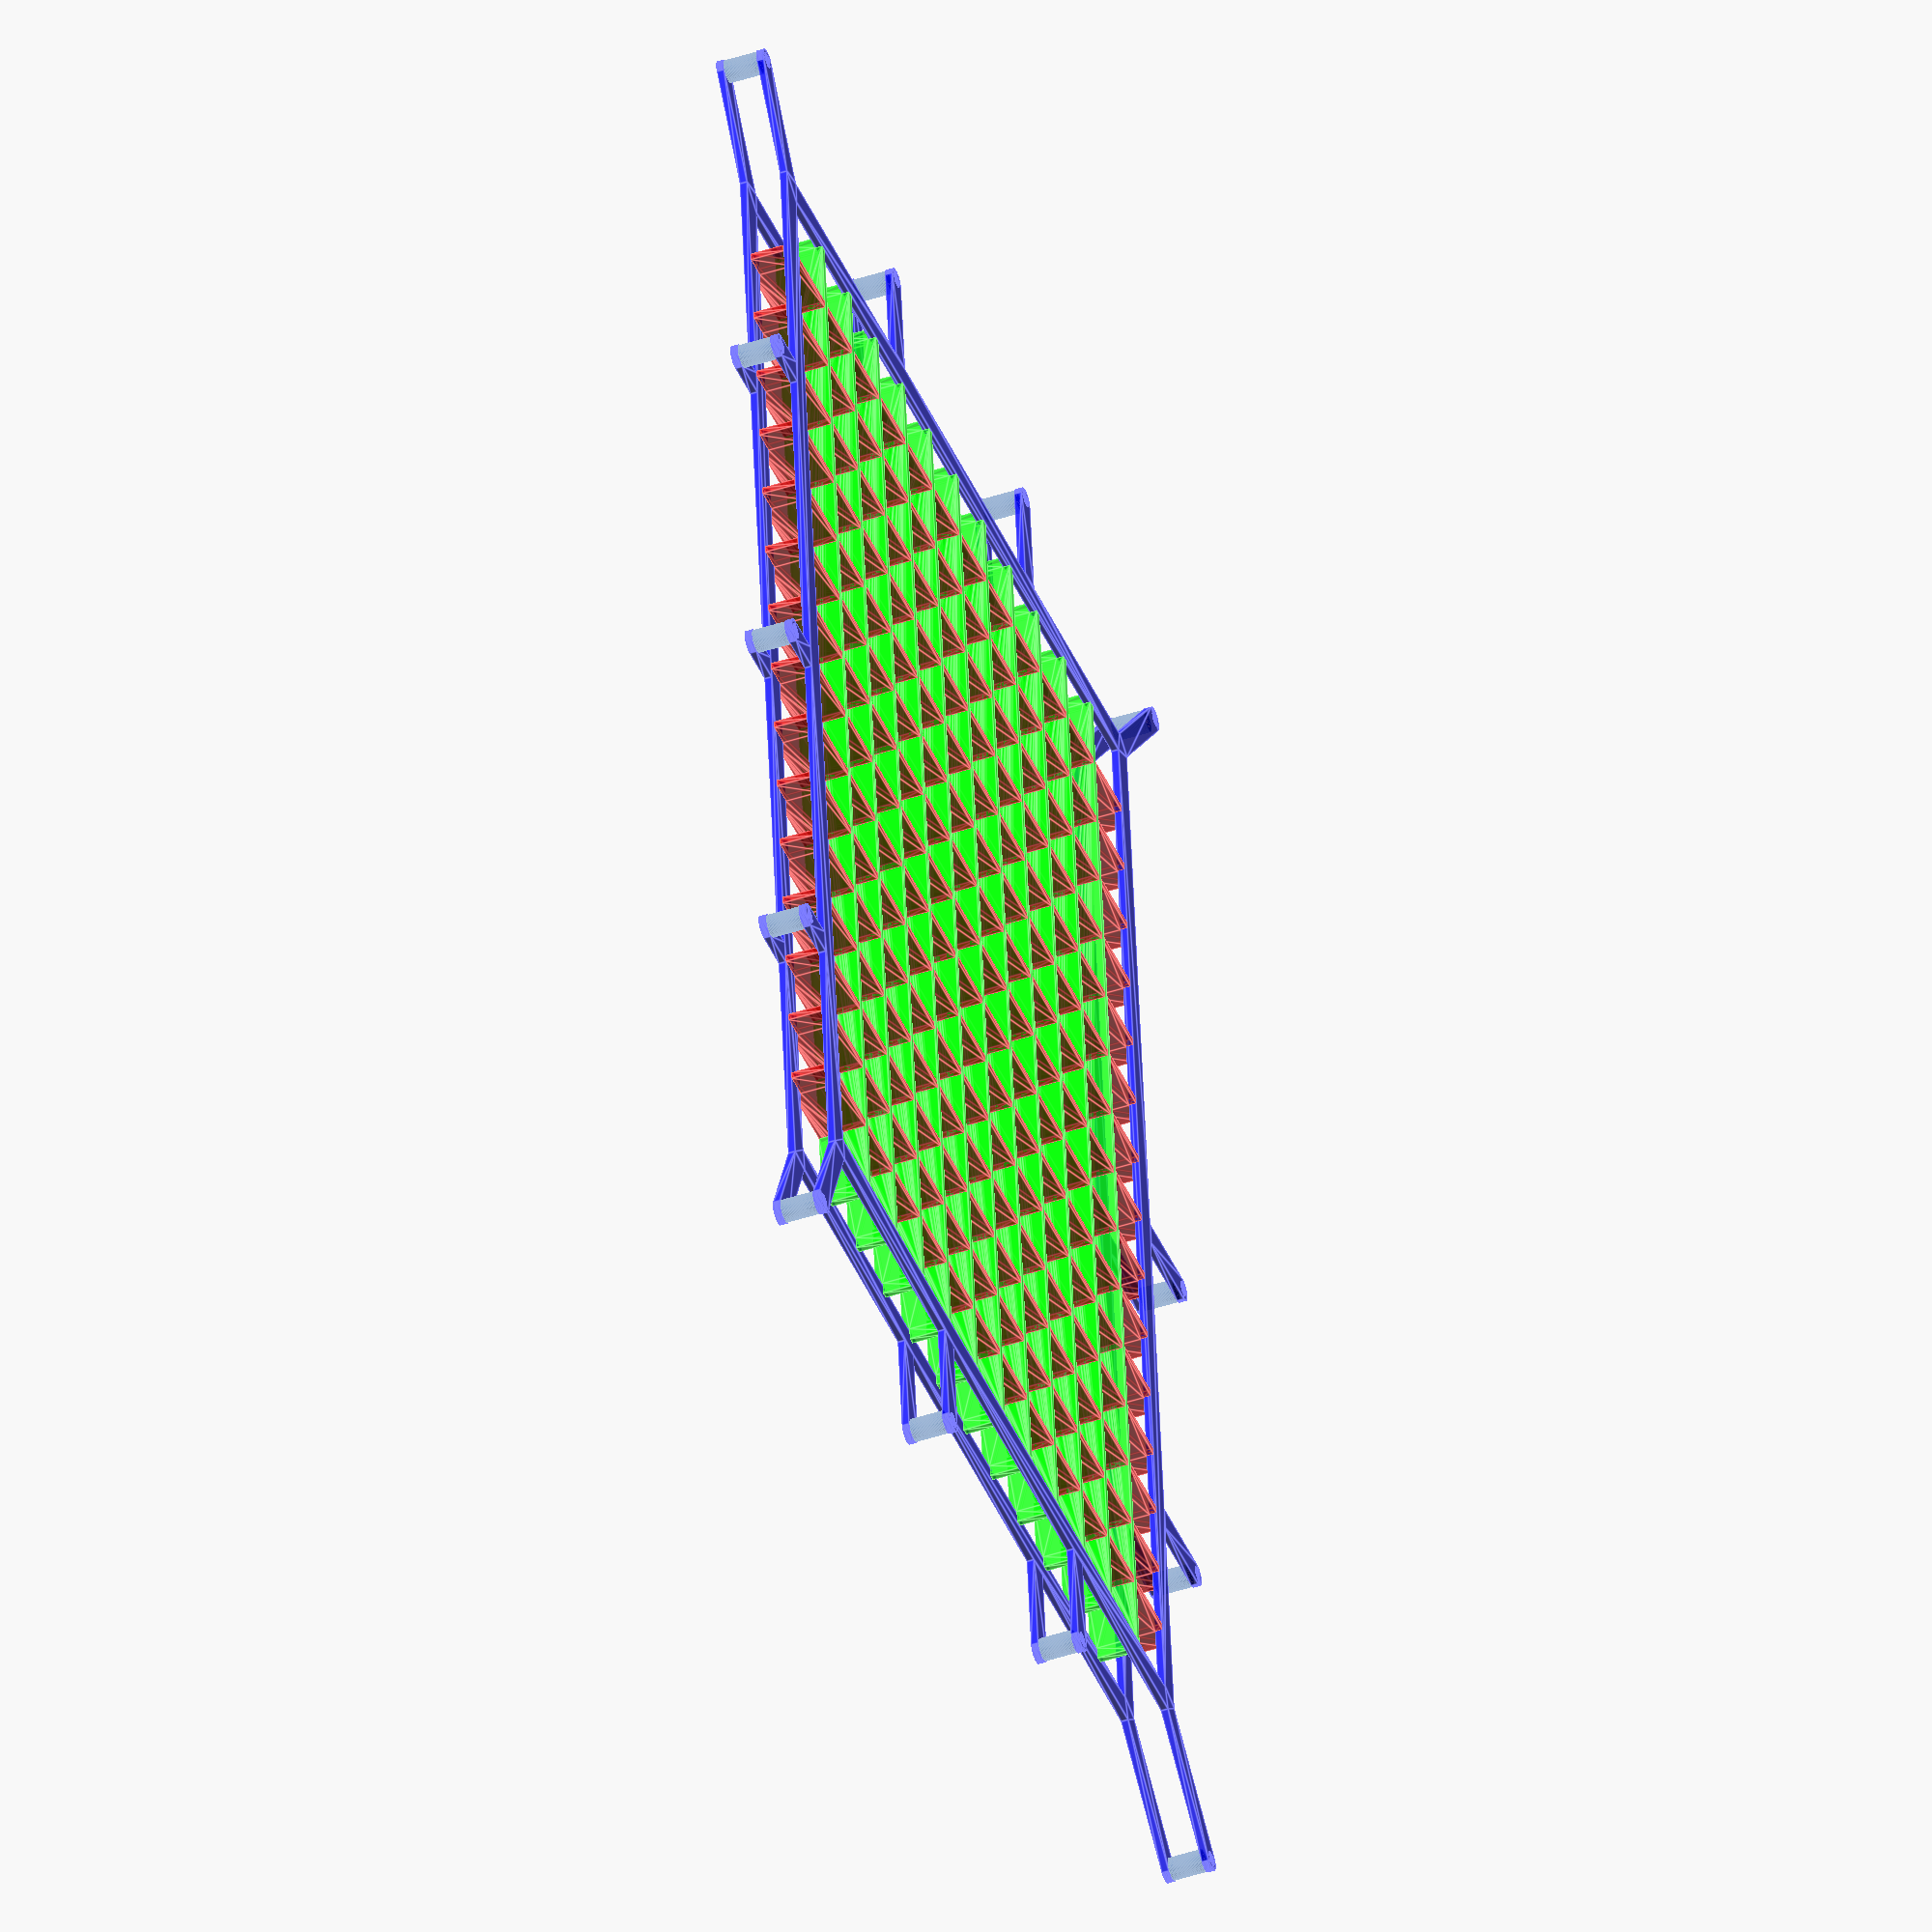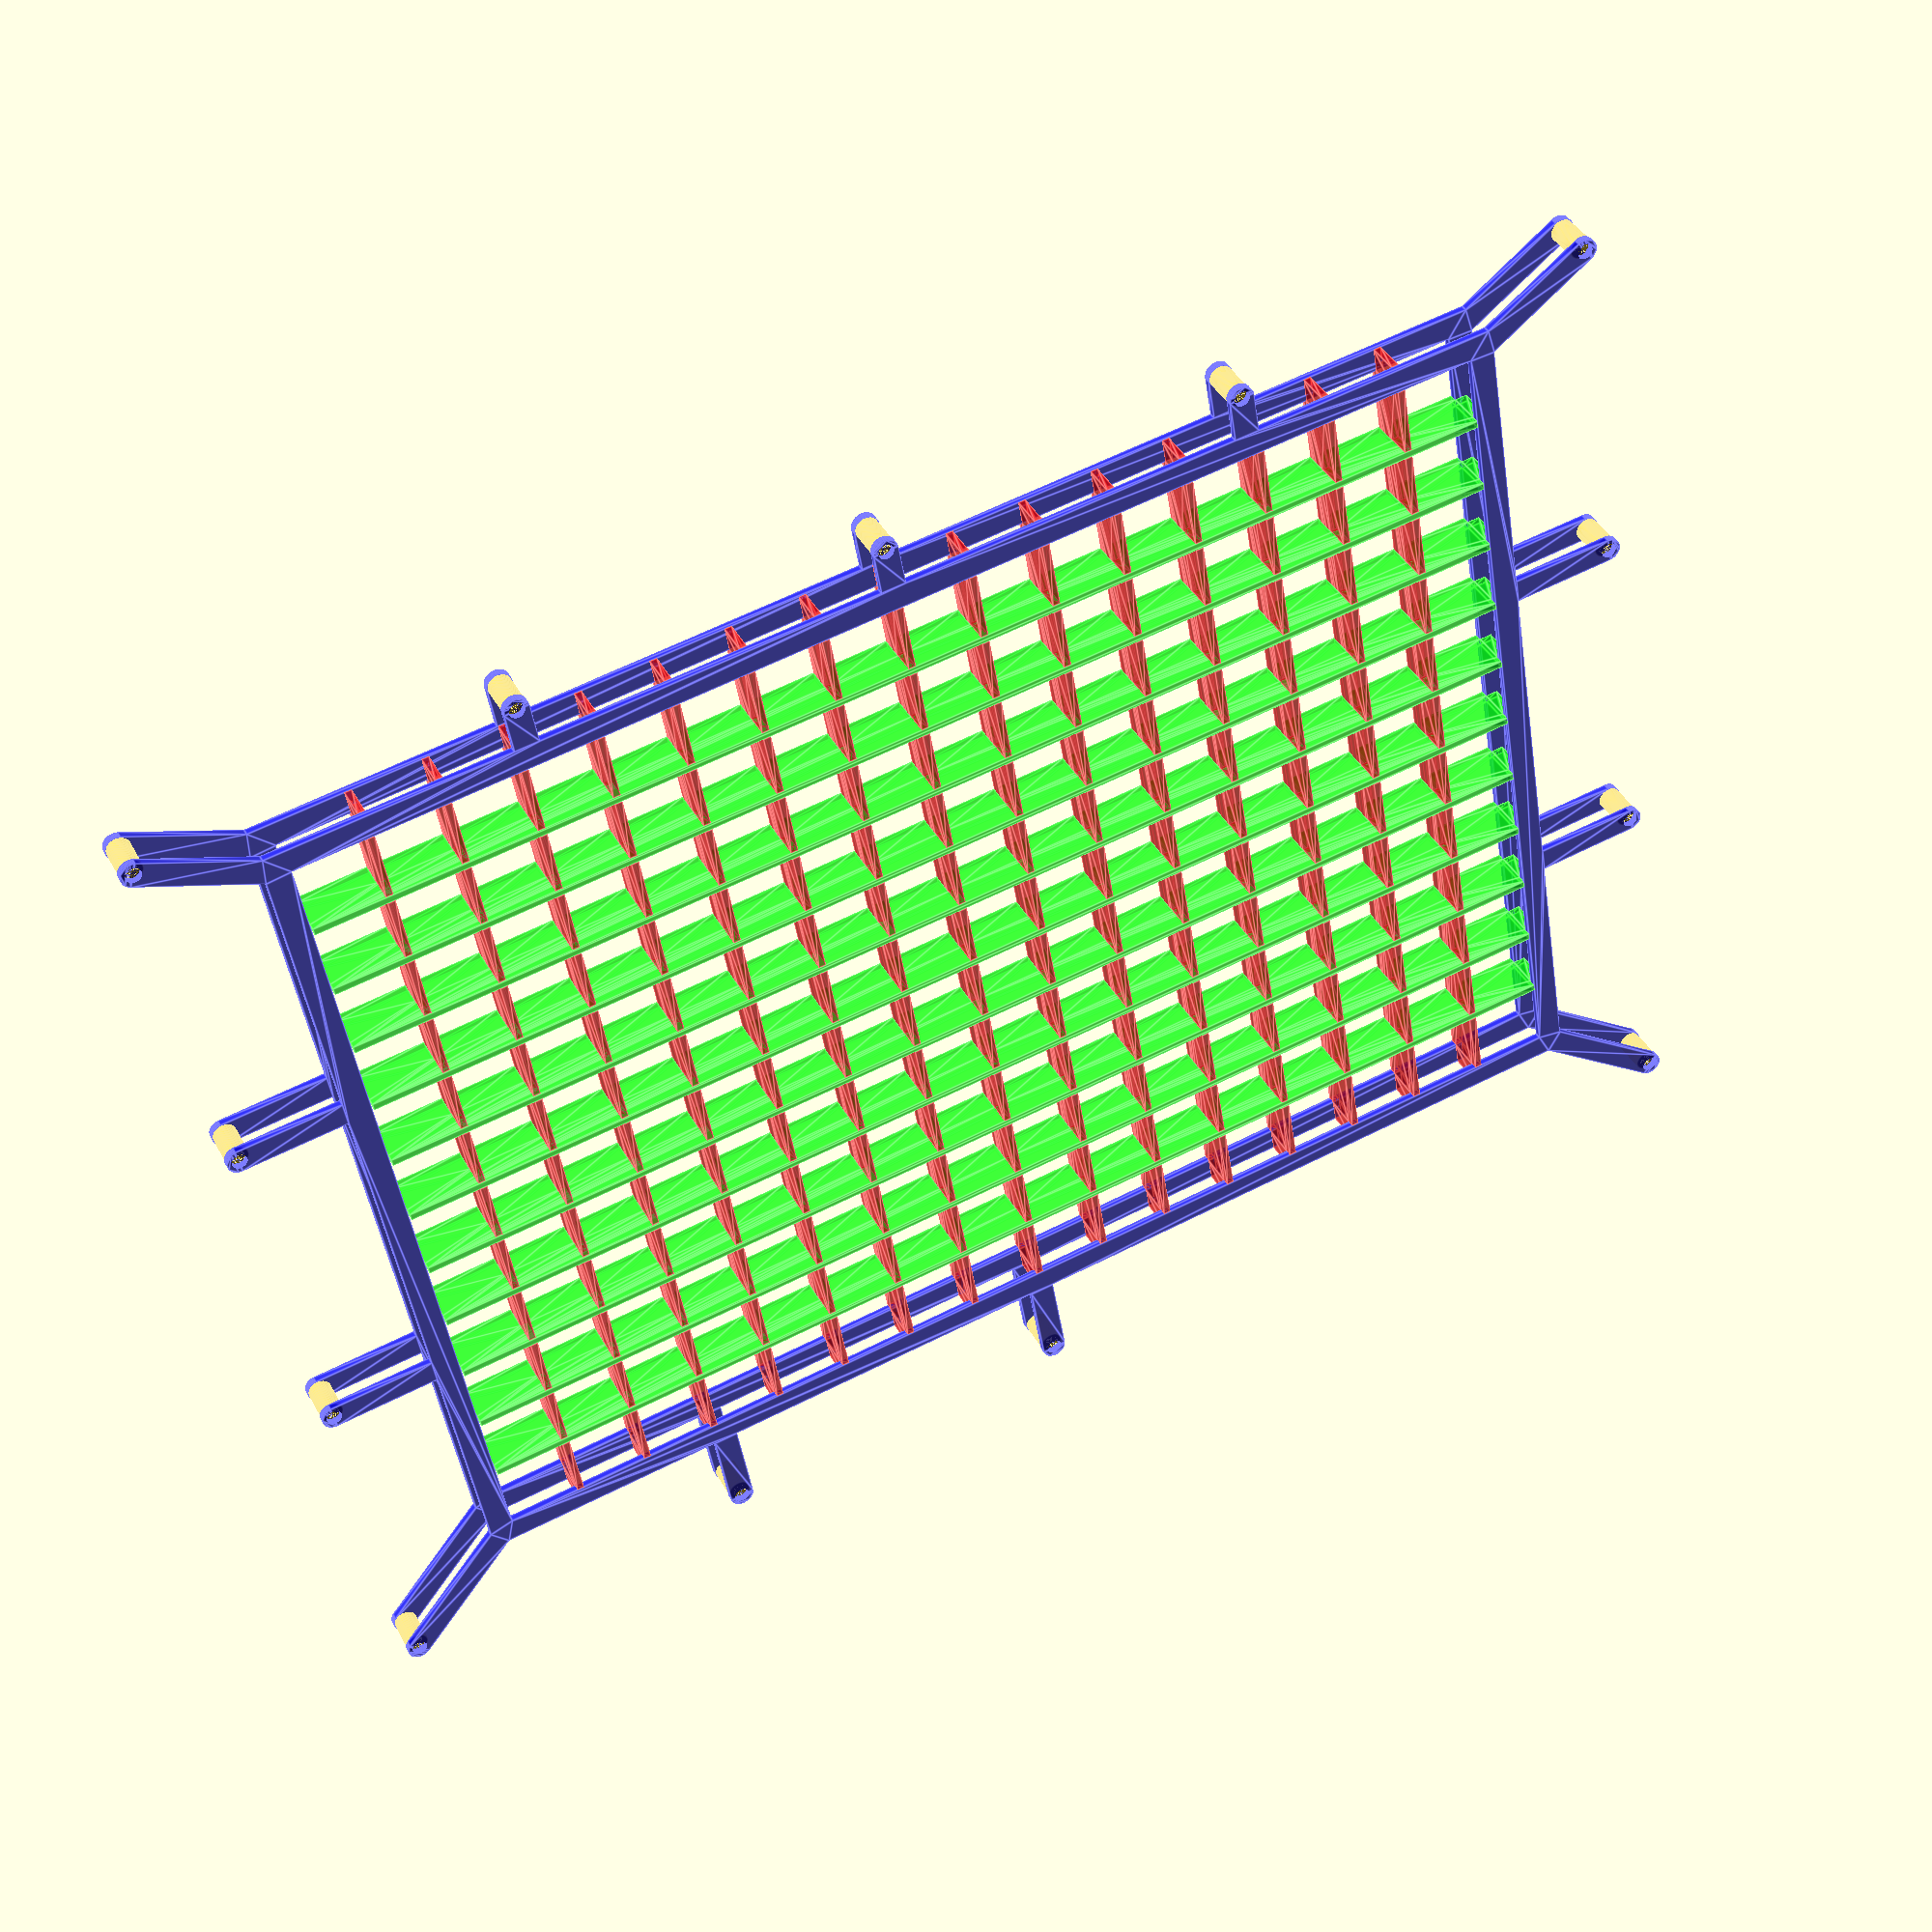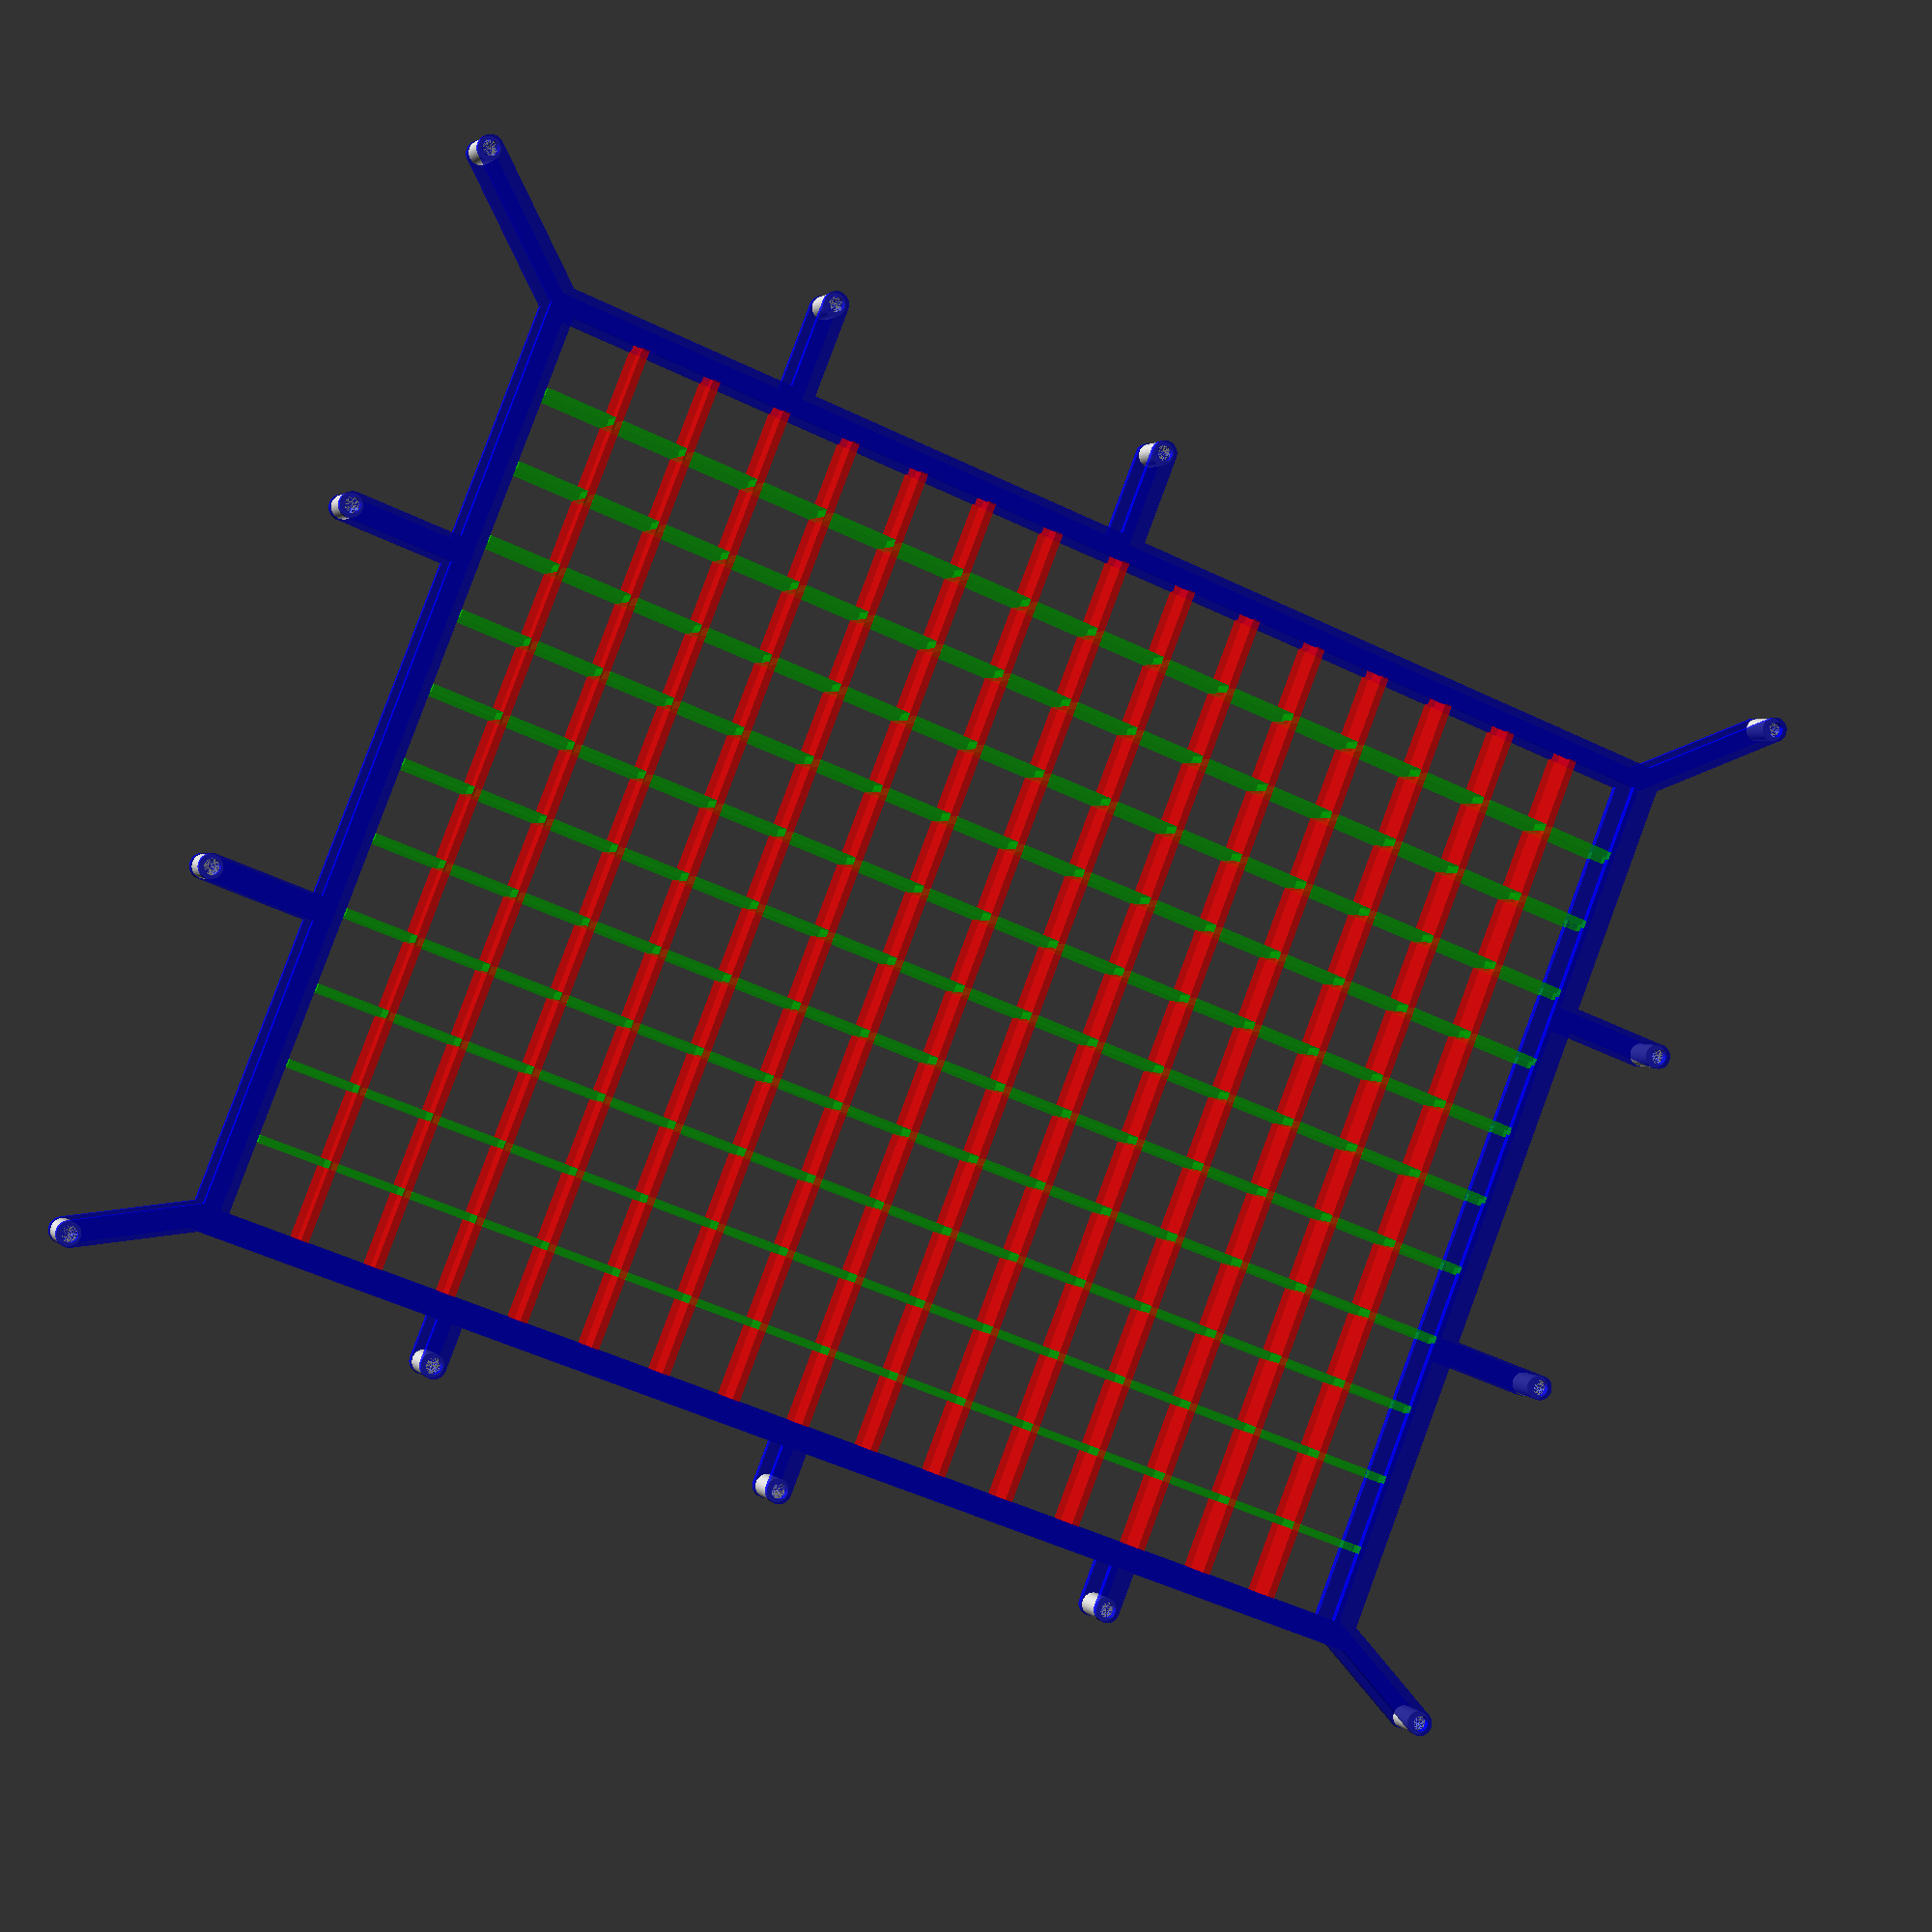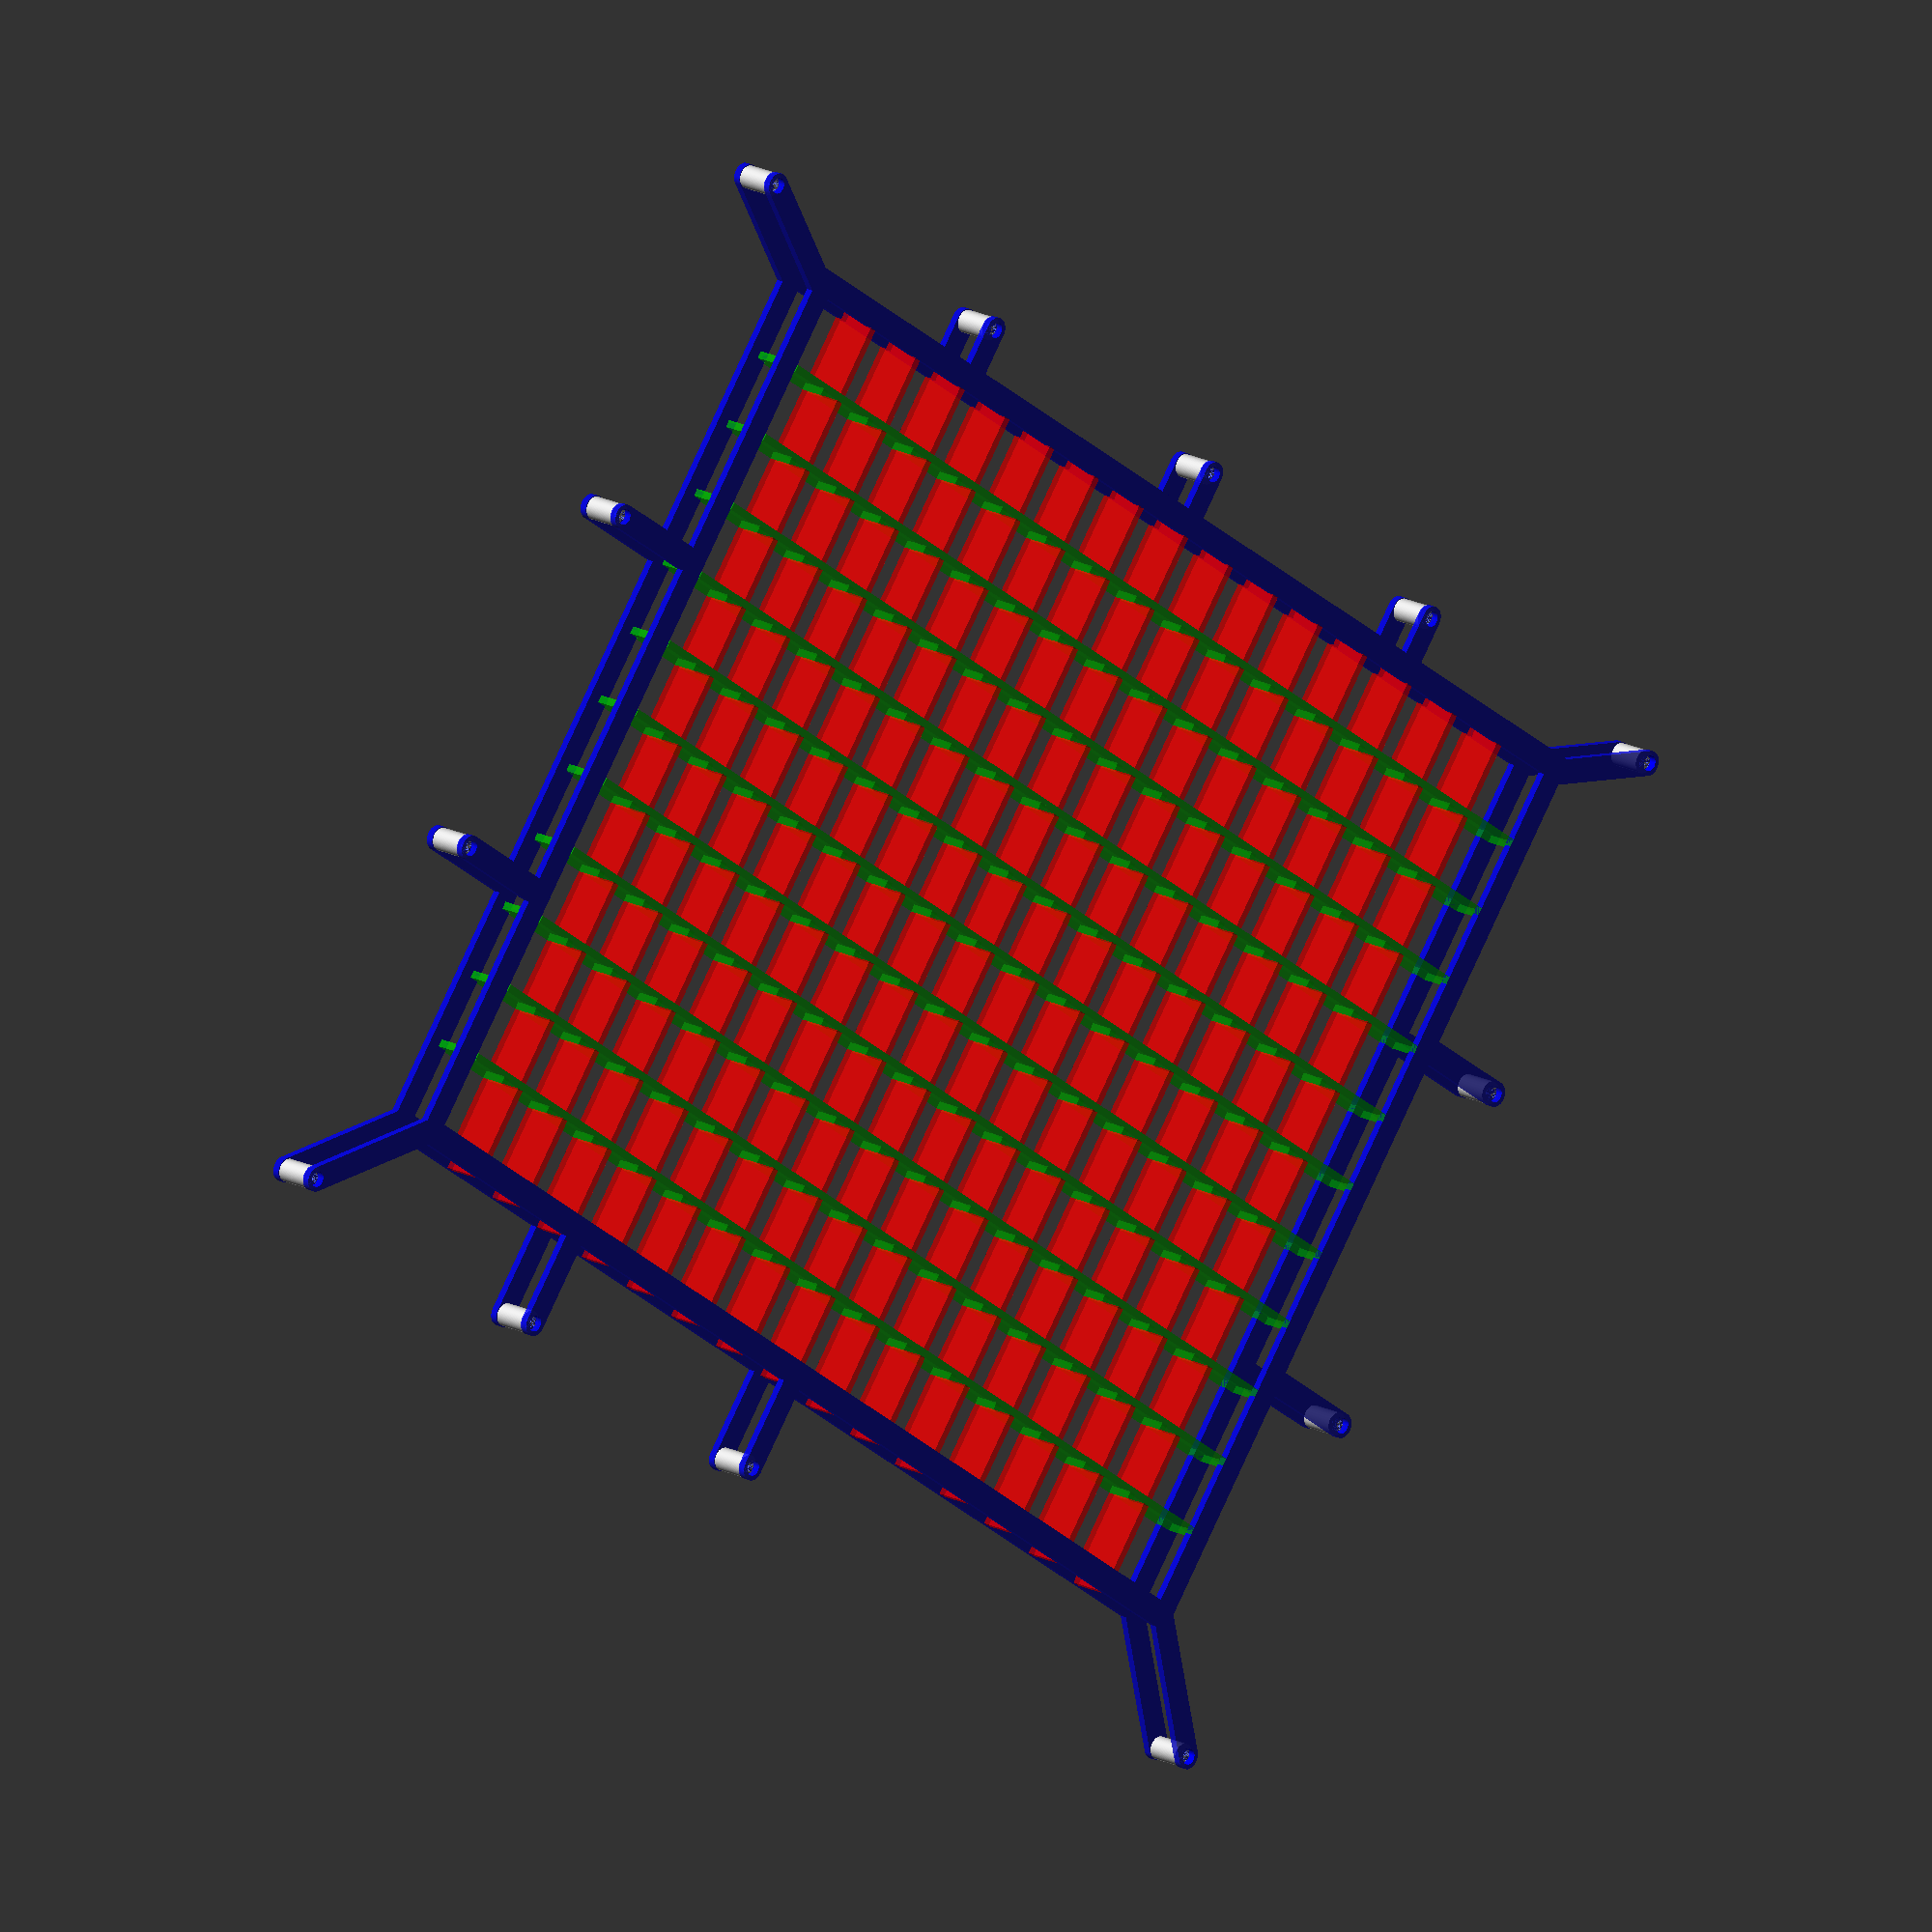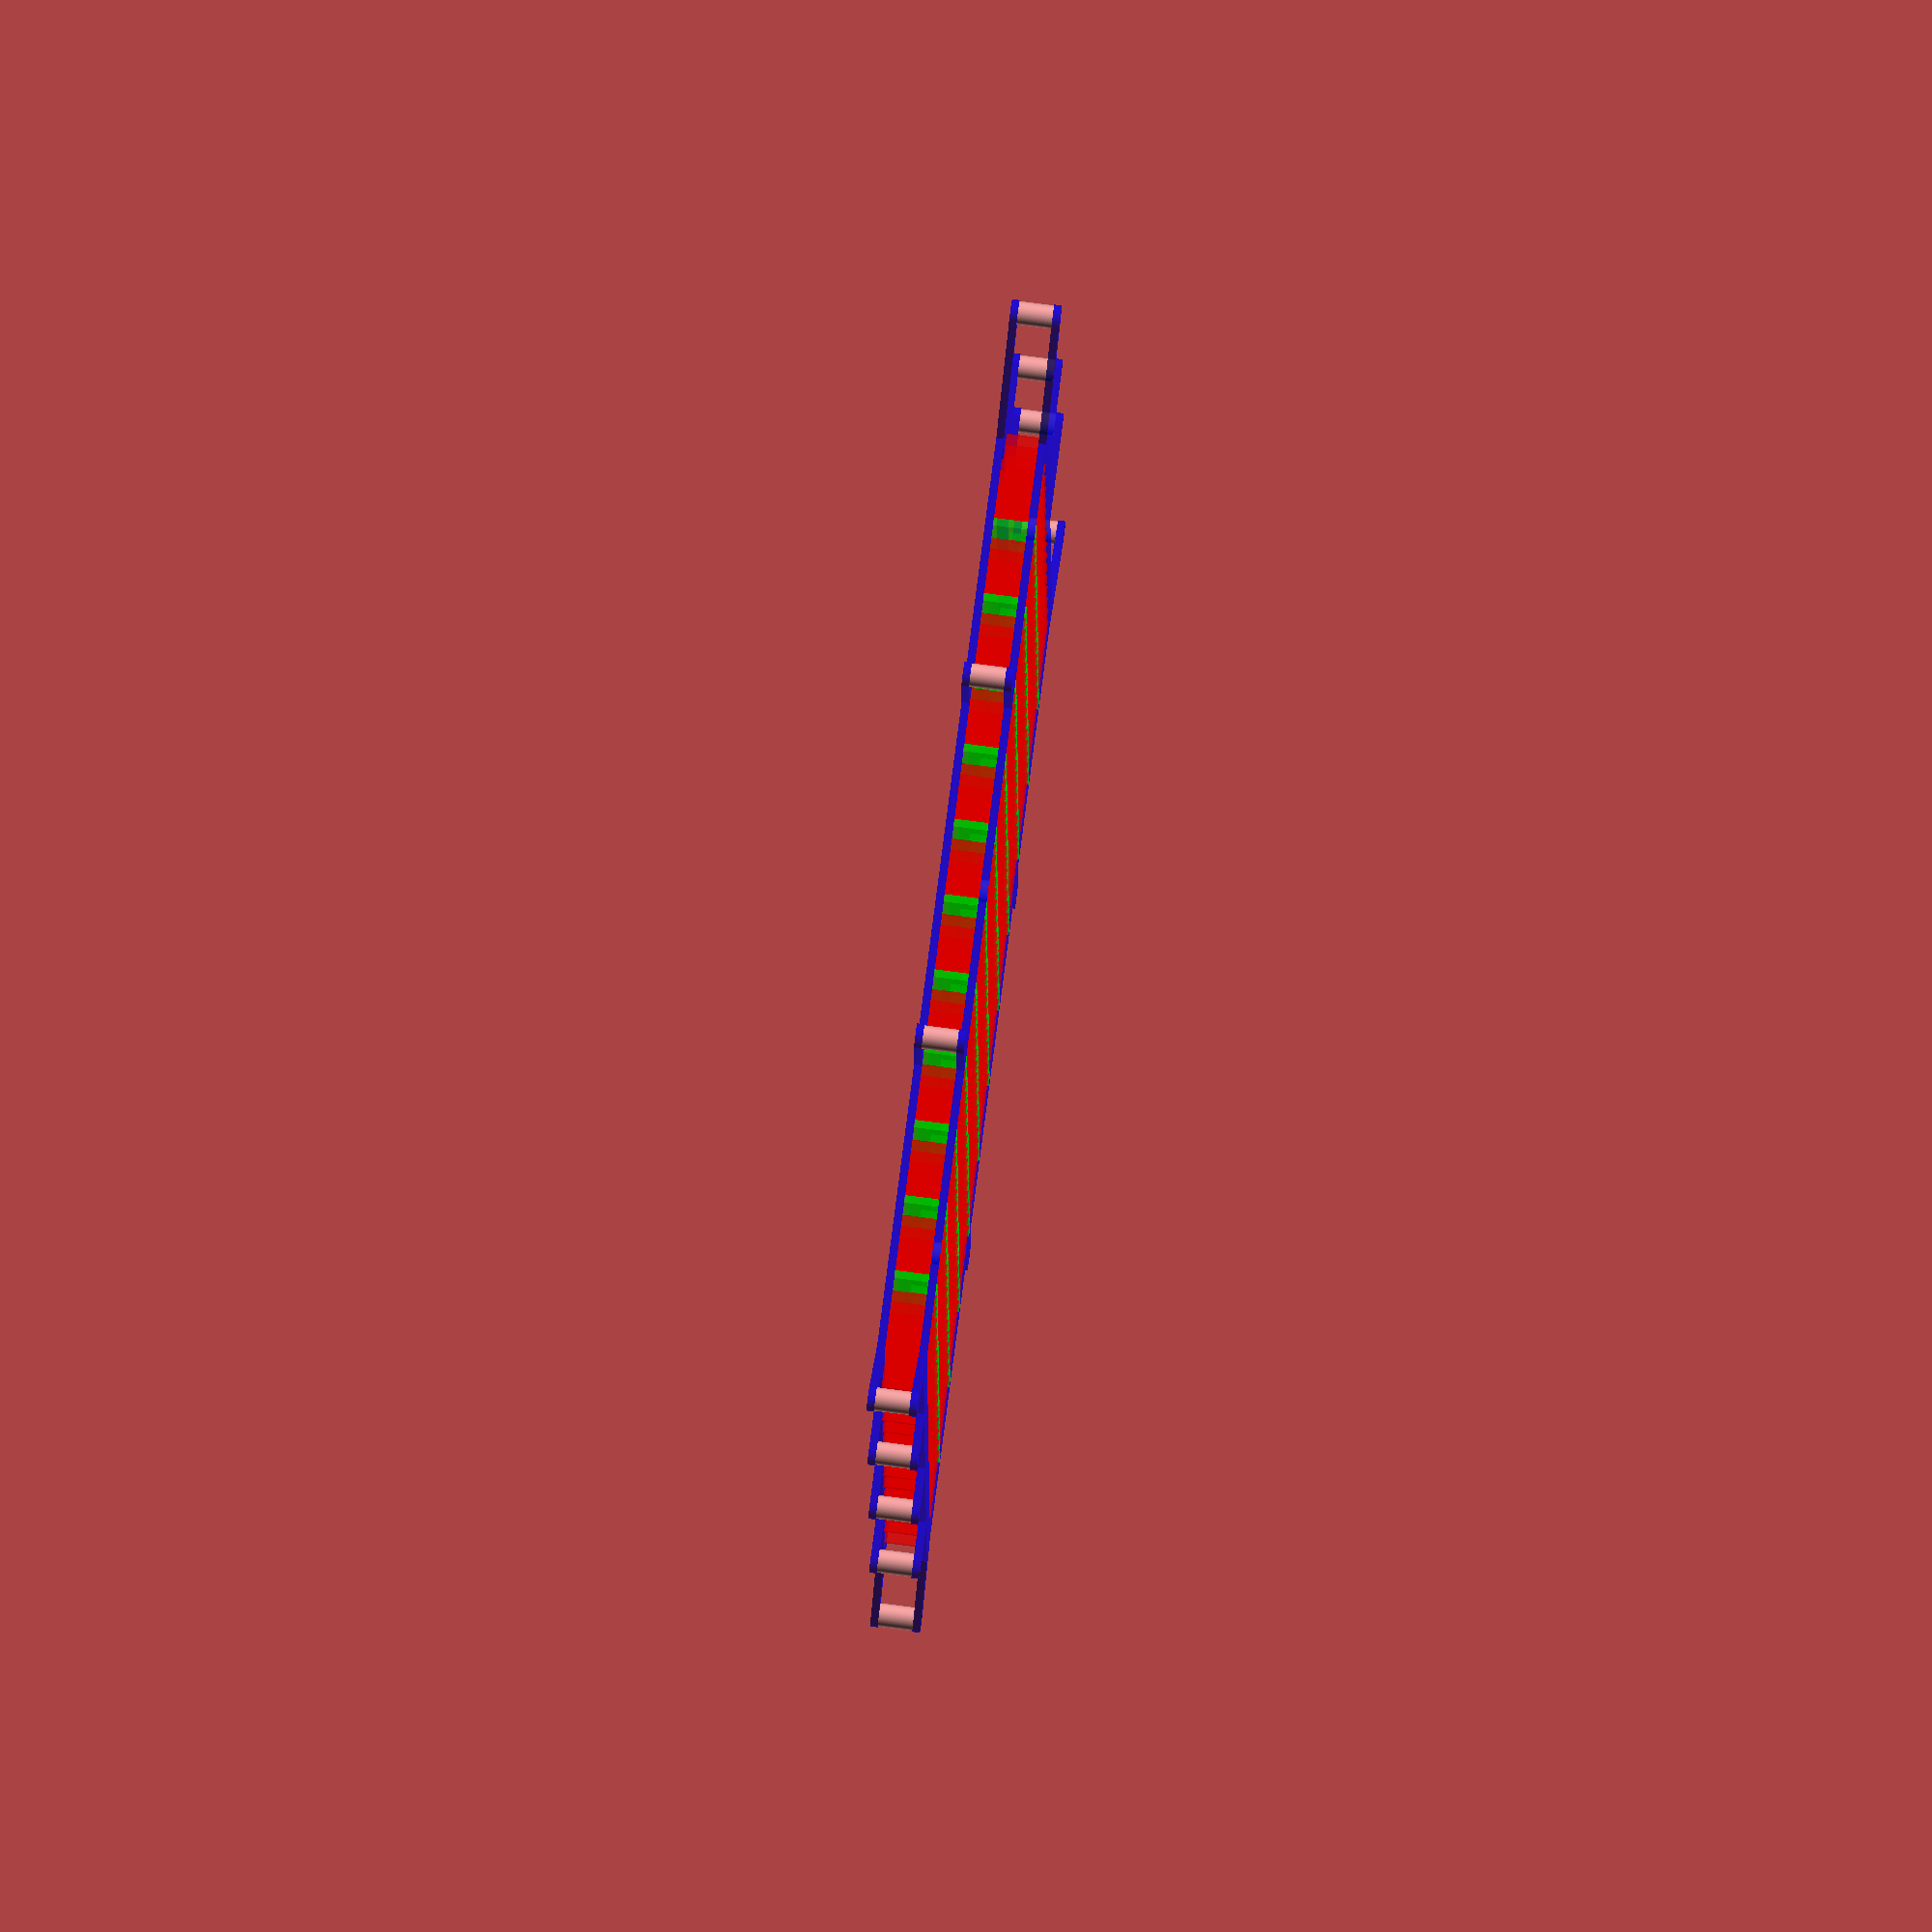
<openscad>
inch = 2.54;
module frame(){
  color([ 0, 0, 1, 0.8 ])
  difference(){
linear_extrude(height=0.1524, center=true, convexity=10, twist=0)
polygon(points=[
[15.84198, 2.5915],
[22.75078, 2.5915],
[22.75078, 2.5915],
[22.75078, 0.75438],
[22.7517465467, 0.732242441342],
[22.7546388307, 0.710273362873],
[22.7594348401, 0.688639962544],
[22.7660980743, 0.667506883595],
[22.7745778221, 0.647034961518],
[22.7848095474, 0.62738],
[22.7967153808, 0.608691585167],
[22.8102047114, 0.59111194714],
[22.8251748776, 0.574774877579],
[22.8415119471, 0.559804711448],
[22.8590915852, 0.546315380751],
[22.87778, 0.534409547439],
[22.8974349615, 0.524177822093],
[22.9179068836, 0.51569807432],
[22.9390399625, 0.509034840123],
[22.9606733629, 0.504238830735],
[22.9826424413, 0.501346546685],
[23.00478, 0.50038],
[23.0269175587, 0.501346546685],
[23.0488866371, 0.504238830735],
[23.0705200375, 0.509034840123],
[23.0916531164, 0.51569807432],
[23.1121250385, 0.524177822093],
[23.13178, 0.534409547439],
[23.1504684148, 0.546315380751],
[23.1680480529, 0.559804711448],
[23.1843851224, 0.574774877579],
[23.1993552886, 0.59111194714],
[23.2128446192, 0.608691585167],
[23.2247504526, 0.62738],
[23.2349821779, 0.647034961518],
[23.2434619257, 0.667506883595],
[23.2501251599, 0.688639962544],
[23.2549211693, 0.710273362873],
[23.2578134533, 0.732242441342],
[23.2578134533, 2.5915],
[27.9536364414, 2.5915],
[30.2536090425, 0.563849799147],
[30.2708540239, 0.549935190523],
[30.2892461209, 0.537576530347],
[30.3086453587, 0.526867875484],
[30.3289040973, 0.517890725264],
[30.3498681555, 0.510713401221],
[30.3713779841, 0.505390527124],
[30.3932698804, 0.50196261326],
[30.4153772338, 0.500455748123],
[30.437531794, 0.500881399866],
[30.4595649513, 0.503236329024],
[30.4813090203, 0.507502613161],
[30.5025985154, 0.513647783282],
[30.5232714106, 0.521625070929],
[30.5431703728, 0.531373764129],
[30.5621439589, 0.542819669438],
[30.5800477683, 0.555875676606],
[30.5967455424, 0.570442421535],
[30.6121102009, 0.586409042501],
[30.6260248095, 0.603654023877],
[30.6383834697, 0.622046120943],
[30.6490921245, 0.641445358733],
[30.6580692747, 0.661704097335],
[30.6652465988, 0.682668155516],
[30.6705694729, 0.704177984134],
[30.6739973867, 0.726069880406],
[30.6755042519, 0.748177233782],
[30.6750786001, 0.770331793954],
[30.672723671, 0.792364951342],
[30.6684573868, 0.814109020315],
[30.6623122167, 0.835398515377],
[30.6543349291, 0.856071410617],
[30.6445862359, 0.87597037282],
[30.6331403306, 0.894943958867],
[30.6200843234, 0.912847768312],
[30.6055175785, 0.929545542355],
[28.2695, 2.99026143144],
[28.2695, 7.83336],
[30.42158, 7.83336],
[30.4437175587, 7.83432654668],
[30.4656866371, 7.83721883073],
[30.4873200375, 7.84201484012],
[30.5084531164, 7.84867807432],
[30.5289250385, 7.85715782209],
[30.54858, 7.86738954744],
[30.5672684148, 7.87929538075],
[30.5848480529, 7.89278471145],
[30.6011851224, 7.90775487758],
[30.6161552886, 7.92409194714],
[30.6296446192, 7.94167158517],
[30.6415504526, 7.96036],
[30.6517821779, 7.98001496152],
[30.6602619257, 8.0004868836],
[30.6669251599, 8.02161996254],
[30.6717211693, 8.04325336287],
[30.6746134533, 8.06522244134],
[30.67558, 8.08736],
[30.6746134533, 8.10949755866],
[30.6717211693, 8.13146663713],
[30.6669251599, 8.15310003746],
[30.6602619257, 8.1742331164],
[30.6517821779, 8.19470503848],
[30.6415504526, 8.21436],
[30.6296446192, 8.23304841483],
[30.6161552886, 8.25062805286],
[30.6011851224, 8.26696512242],
[30.5848480529, 8.28193528855],
[30.5672684148, 8.29542461925],
[30.54858, 8.30733045256],
[30.5289250385, 8.31756217791],
[30.5084531164, 8.32604192568],
[30.4873200375, 8.33270515988],
[30.4656866371, 8.33750116927],
[30.4437175587, 8.34039345332],
[28.2695, 8.34136],
[28.2695, 15.16634],
[30.42158, 15.16634],
[30.4437175587, 15.1673065467],
[30.4656866371, 15.1701988307],
[30.4873200375, 15.1749948401],
[30.5084531164, 15.1816580743],
[30.5289250385, 15.1901378221],
[30.54858, 15.2003695474],
[30.5672684148, 15.2122753808],
[30.5848480529, 15.2257647114],
[30.6011851224, 15.2407348776],
[30.6161552886, 15.2570719471],
[30.6296446192, 15.2746515852],
[30.6415504526, 15.29334],
[30.6517821779, 15.3129949615],
[30.6602619257, 15.3334668836],
[30.6669251599, 15.3545999625],
[30.6717211693, 15.3762333629],
[30.6746134533, 15.3982024413],
[30.67558, 15.42034],
[30.6746134533, 15.4424775587],
[30.6717211693, 15.4644466371],
[30.6669251599, 15.4860800375],
[30.6602619257, 15.5072131164],
[30.6517821779, 15.5276850385],
[30.6415504526, 15.54734],
[30.6296446192, 15.5660284148],
[30.6161552886, 15.5836080529],
[30.6011851224, 15.5999451224],
[30.5848480529, 15.6149152886],
[30.5672684148, 15.6284046192],
[30.54858, 15.6403104526],
[30.5289250385, 15.6505421779],
[30.5084531164, 15.6590219257],
[30.4873200375, 15.6656851599],
[30.4656866371, 15.6704811693],
[30.4437175587, 15.6733734533],
[28.2695, 15.67434],
[28.2695, 21.3628080837],
[30.5375971626, 22.5273642123],
[30.5568490268, 22.5383356043],
[30.575071412, 22.5509431573],
[30.5921256349, 22.5650909203],
[30.6078819025, 22.5806712203],
[30.6222203001, 22.5975654817],
[30.6350317039, 22.6156451291],
[30.6462186114, 22.6347725653],
[30.6556958834, 22.6548022191],
[30.6633913921, 22.6755816527],
[30.6692465702, 22.6969527221],
[30.6732168561, 22.7187527805],
[30.6752720336, 22.7408159163],
[30.6753964615, 22.7629742157],
[30.6735891929, 22.7850590407],
[30.6698639821, 22.8069023125],
[30.6642491804, 22.8283377905],
[30.6567875197, 22.8492023378],
[30.6475357877, 22.8693371626],
[30.6365643957, 22.8885890268],
[30.6239568427, 22.906811412],
[30.6098090797, 22.9238656349],
[30.5942287797, 22.9396219025],
[30.5773345183, 22.9539603001],
[30.5592548709, 22.9667717039],
[30.5401274347, 22.9779586114],
[30.5200977809, 22.9874358834],
[30.4993183473, 22.9951313921],
[30.4779472779, 23.0009865702],
[30.4561472195, 23.0049568561],
[30.4340840837, 23.0070120336],
[30.4119257843, 23.0071364615],
[30.3898409593, 23.0053291929],
[30.3679976875, 23.0016039821],
[30.3465622095, 22.9959891804],
[30.3256976622, 22.9885275197],
[28.1947939972, 21.8955],
[23.25878, 21.8955],
[23.25878, 22.75332],
[23.2578134533, 22.7754575587],
[23.2549211693, 22.7974266371],
[23.2501251599, 22.8190600375],
[23.2434619257, 22.8401931164],
[23.2349821779, 22.8606650385],
[23.2247504526, 22.88032],
[23.2128446192, 22.8990084148],
[23.1993552886, 22.9165880529],
[23.1843851224, 22.9329251224],
[23.1680480529, 22.9478952886],
[23.1504684148, 22.9613846192],
[23.13178, 22.9732904526],
[23.1121250385, 22.9835221779],
[23.0916531164, 22.9920019257],
[23.0705200375, 22.9986651599],
[23.0488866371, 23.0034611693],
[23.0269175587, 23.0063534533],
[23.00478, 23.00732],
[22.9826424413, 23.0063534533],
[22.9606733629, 23.0034611693],
[22.9390399625, 22.9986651599],
[22.9179068836, 22.9920019257],
[22.8974349615, 22.9835221779],
[22.87778, 22.9732904526],
[22.8590915852, 22.9613846192],
[22.8415119471, 22.9478952886],
[22.8251748776, 22.9329251224],
[22.8102047114, 22.9165880529],
[22.7967153808, 22.8990084148],
[22.7848095474, 22.88032],
[22.7745778221, 22.8606650385],
[22.7660980743, 22.8401931164],
[22.7594348401, 22.8190600375],
[22.7546388307, 22.7974266371],
[22.7517465467, 22.7754575587],
[22.75078, 21.8955],
[15.84198, 21.8955],
[15.84198, 22.75332],
[15.8410134533, 22.7754575587],
[15.8381211693, 22.7974266371],
[15.8333251599, 22.8190600375],
[15.8266619257, 22.8401931164],
[15.8181821779, 22.8606650385],
[15.8079504526, 22.88032],
[15.7960446192, 22.8990084148],
[15.7825552886, 22.9165880529],
[15.7675851224, 22.9329251224],
[15.7512480529, 22.9478952886],
[15.7336684148, 22.9613846192],
[15.71498, 22.9732904526],
[15.6953250385, 22.9835221779],
[15.6748531164, 22.9920019257],
[15.6537200375, 22.9986651599],
[15.6320866371, 23.0034611693],
[15.6101175587, 23.0063534533],
[15.58798, 23.00732],
[15.5658424413, 23.0063534533],
[15.5438733629, 23.0034611693],
[15.5222399625, 22.9986651599],
[15.5011068836, 22.9920019257],
[15.4806349615, 22.9835221779],
[15.46098, 22.9732904526],
[15.4422915852, 22.9613846192],
[15.4247119471, 22.9478952886],
[15.4083748776, 22.9329251224],
[15.3934047114, 22.9165880529],
[15.3799153808, 22.8990084148],
[15.3680095474, 22.88032],
[15.3577778221, 22.8606650385],
[15.3492980743, 22.8401931164],
[15.3426348401, 22.8190600375],
[15.3378388307, 22.7974266371],
[15.3349465467, 22.7754575587],
[15.33398, 21.8955],
[8.42518, 21.8955],
[8.42518, 22.75332],
[8.42421345332, 22.7754575587],
[8.42132116927, 22.7974266371],
[8.41652515988, 22.8190600375],
[8.40986192568, 22.8401931164],
[8.40138217791, 22.8606650385],
[8.39115045256, 22.88032],
[8.37924461925, 22.8990084148],
[8.36575528855, 22.9165880529],
[8.35078512242, 22.9329251224],
[8.33444805286, 22.9478952886],
[8.31686841483, 22.9613846192],
[8.29818, 22.9732904526],
[8.27852503848, 22.9835221779],
[8.2580531164, 22.9920019257],
[8.23692003746, 22.9986651599],
[8.21528663713, 23.0034611693],
[8.19331755866, 23.0063534533],
[8.17118, 23.00732],
[8.14904244134, 23.0063534533],
[8.12707336287, 23.0034611693],
[8.10543996254, 22.9986651599],
[8.0843068836, 22.9920019257],
[8.06383496152, 22.9835221779],
[8.04418, 22.9732904526],
[8.02549158517, 22.9613846192],
[8.00791194714, 22.9478952886],
[7.99157487758, 22.9329251224],
[7.97660471145, 22.9165880529],
[7.96311538075, 22.8990084148],
[7.95120954744, 22.88032],
[7.94097782209, 22.8606650385],
[7.93249807432, 22.8401931164],
[7.92583484012, 22.8190600375],
[7.92103883073, 22.7974266371],
[7.91814654668, 22.7754575587],
[7.91718, 21.8955],
[2.95184726798, 21.8955],
[0.871685105976, 22.9786098402],
[0.851603421273, 22.987976358],
[0.830781807629, 22.9955569992],
[0.809378730097, 23.0012940706],
[0.78755707902, 23.0051439096],
[0.765482930338, 23.0070772165],
[0.743324281652, 23.0070792778],
[0.721249773659, 23.0051500778],
[0.699427406692, 23.0013042989],
[0.678023262142, 22.9955712097],
[0.657200238473, 22.9879944425],
[0.637116811467, 22.9786316611],
[0.617925828132, 22.9675541219],
[0.599773343438, 22.9548461317],
[0.582797508754, 22.9406044059],
[0.567127520433, 22.9249373327],
[0.552882636548, 22.907964148],
[0.540171269266, 22.889814028],
[0.529090159767, 22.870625106],
[0.519723641987, 22.8505434213],
[0.51214300078, 22.8297218076],
[0.506405929404, 22.8083187301],
[0.502556090437, 22.786497079],
[0.500622783476, 22.7644229303],
[0.500620722156, 22.7422642817],
[0.502549922165, 22.7201897737],
[0.506395701125, 22.6983674067],
[0.512128790336, 22.6769632621],
[0.519705557528, 22.6561402385],
[0.529068338928, 22.6360568115],
[0.540145878115, 22.6168658281],
[0.552853868328, 22.5987133434],
[0.567095594088, 22.5817375088],
[0.582762667262, 22.5660675204],
[0.599735851964, 22.5518226365],
[0.617885972009, 22.5391112693],
[2.8695, 21.3656392443],
[2.8695, 15.67434],
[0.75438, 15.67434],
[0.732242441342, 15.6733734533],
[0.710273362873, 15.6704811693],
[0.688639962544, 15.6656851599],
[0.667506883595, 15.6590219257],
[0.647034961518, 15.6505421779],
[0.62738, 15.6403104526],
[0.608691585167, 15.6284046192],
[0.59111194714, 15.6149152886],
[0.574774877579, 15.5999451224],
[0.559804711448, 15.5836080529],
[0.546315380751, 15.5660284148],
[0.534409547439, 15.54734],
[0.524177822093, 15.5276850385],
[0.51569807432, 15.5072131164],
[0.509034840123, 15.4860800375],
[0.504238830735, 15.4644466371],
[0.501346546685, 15.4424775587],
[0.50038, 15.42034],
[0.501346546685, 15.3982024413],
[0.504238830735, 15.3762333629],
[0.509034840123, 15.3545999625],
[0.51569807432, 15.3334668836],
[0.524177822093, 15.3129949615],
[0.534409547439, 15.29334],
[0.546315380751, 15.2746515852],
[0.559804711448, 15.2570719471],
[0.574774877579, 15.2407348776],
[0.59111194714, 15.2257647114],
[0.608691585167, 15.2122753808],
[0.62738, 15.2003695474],
[0.647034961518, 15.1901378221],
[0.667506883595, 15.1816580743],
[0.688639962544, 15.1749948401],
[0.710273362873, 15.1701988307],
[0.732242441342, 15.1673065467],
[2.8695, 15.16634],
[2.8695, 8.34136],
[0.75438, 8.34136],
[0.732242441342, 8.34039345332],
[0.710273362873, 8.33750116927],
[0.688639962544, 8.33270515988],
[0.667506883595, 8.32604192568],
[0.647034961518, 8.31756217791],
[0.62738, 8.30733045256],
[0.608691585167, 8.29542461925],
[0.59111194714, 8.28193528855],
[0.574774877579, 8.26696512242],
[0.559804711448, 8.25062805286],
[0.546315380751, 8.23304841483],
[0.534409547439, 8.21436],
[0.524177822093, 8.19470503848],
[0.51569807432, 8.1742331164],
[0.509034840123, 8.15310003746],
[0.504238830735, 8.13146663713],
[0.501346546685, 8.10949755866],
[0.50038, 8.08736],
[0.501346546685, 8.06522244134],
[0.504238830735, 8.04325336287],
[0.509034840123, 8.02161996254],
[0.51569807432, 8.0004868836],
[0.524177822093, 7.98001496152],
[0.534409547439, 7.96036],
[0.546315380751, 7.94167158517],
[0.559804711448, 7.92409194714],
[0.574774877579, 7.90775487758],
[0.59111194714, 7.89278471145],
[0.608691585167, 7.87929538075],
[0.62738, 7.86738954744],
[0.647034961518, 7.85715782209],
[0.667506883595, 7.84867807432],
[0.688639962544, 7.84201484012],
[0.710273362873, 7.83721883073],
[0.732242441342, 7.83432654668],
[2.8695, 7.83336],
[2.8695, 2.98604588247],
[0.585089577114, 0.943738793614],
[0.56923007198, 0.928263593689],
[0.554779669595, 0.911465034622],
[0.541848346246, 0.893470963591],
[0.530534517112, 0.874418326341],
[0.520924287265, 0.854452124947],
[0.513090796356, 0.833724314257],
[0.507093661981, 0.812392645426],
[0.502978525954, 0.790619465334],
[0.500776706945, 0.768570481029],
[0.500504962126, 0.746413498595],
[0.502165359639, 0.724317146047],
[0.505745262857, 0.70244958997],
[0.511217426554, 0.68097725567],
[0.518540204261, 0.660063560576],
[0.527657865217, 0.639867670536],
[0.538501018517, 0.620543288467],
[0.550987141218, 0.602237484586],
[0.565021206386, 0.585089577114],
[0.580496406311, 0.56923007198],
[0.597294965378, 0.554779669595],
[0.615289036409, 0.541848346246],
[0.634341673659, 0.530534517112],
[0.654307875053, 0.520924287265],
[0.675035685743, 0.513090796356],
[0.696367354574, 0.507093661981],
[0.718140534666, 0.502978525954],
[0.740189518971, 0.500776706945],
[0.762346501405, 0.500504962126],
[0.784442853953, 0.502165359639],
[0.80631041003, 0.505745262857],
[0.82778274433, 0.511217426554],
[0.848696439424, 0.518540204261],
[0.868892329464, 0.527657865217],
[0.888216711533, 0.538501018517],
[0.906522515414, 0.550987141218],
[3.19037620046, 2.5915],
[15.33398, 2.5915],
[15.33398, 0.75438],
[15.3349465467, 0.732242441342],
[15.3378388307, 0.710273362873],
[15.3426348401, 0.688639962544],
[15.3492980743, 0.667506883595],
[15.3577778221, 0.647034961518],
[15.3680095474, 0.62738],
[15.3799153808, 0.608691585167],
[15.3934047114, 0.59111194714],
[15.4083748776, 0.574774877579],
[15.4247119471, 0.559804711448],
[15.4422915852, 0.546315380751],
[15.46098, 0.534409547439],
[15.4806349615, 0.524177822093],
[15.5011068836, 0.51569807432],
[15.5222399625, 0.509034840123],
[15.5438733629, 0.504238830735],
[15.5658424413, 0.501346546685],
[15.58798, 0.50038],
[15.6101175587, 0.501346546685],
[15.6320866371, 0.504238830735],
[15.6537200375, 0.509034840123],
[15.6748531164, 0.51569807432],
[15.6953250385, 0.524177822093],
[15.71498, 0.534409547439],
[15.7336684148, 0.546315380751],
[15.7512480529, 0.559804711448],
[15.7675851224, 0.574774877579],
[15.7825552886, 0.59111194714],
[15.7960446192, 0.608691585167],
[15.8079504526, 0.62738],
[15.8181821779, 0.647034961518],
[15.8266619257, 0.667506883595],
[15.8333251599, 0.688639962544],
[15.8381211693, 0.710273362873],
[15.8410134533, 0.732242441342],
[15.84198, 2.5915],
[3.3775, 3.0995],
[3.3775, 21.3875],
[27.7615, 21.3875],
[27.7615, 3.0995],
[3.3775, 3.0995],
],
paths=[
[0, 1, 2, 3, 4, 5, 6, 7, 8, 9, 10, 11, 12, 13, 14, 15, 16, 17, 18, 19, 20, 21, 22, 23, 24, 25, 26, 27, 28, 29, 30, 31, 32, 33, 34, 35, 36, 37, 38, 39, 40, 41, 42, 43, 44, 45, 46, 47, 48, 49, 50, 51, 52, 53, 54, 55, 56, 57, 58, 59, 60, 61, 62, 63, 64, 65, 66, 67, 68, 69, 70, 71, 72, 73, 74, 75, 76, 77, 78, 79, 80, 81, 82, 83, 84, 85, 86, 87, 88, 89, 90, 91, 92, 93, 94, 95, 96, 97, 98, 99, 100, 101, 102, 103, 104, 105, 106, 107, 108, 109, 110, 111, 112, 113, 114, 115, 116, 117, 118, 119, 120, 121, 122, 123, 124, 125, 126, 127, 128, 129, 130, 131, 132, 133, 134, 135, 136, 137, 138, 139, 140, 141, 142, 143, 144, 145, 146, 147, 148, 149, 150, 151, 152, 153, 154, 155, 156, 157, 158, 159, 160, 161, 162, 163, 164, 165, 166, 167, 168, 169, 170, 171, 172, 173, 174, 175, 176, 177, 178, 179, 180, 181, 182, 183, 184, 185, 186, 187, 188, 189, 190, 191, 192, 193, 194, 195, 196, 197, 198, 199, 200, 201, 202, 203, 204, 205, 206, 207, 208, 209, 210, 211, 212, 213, 214, 215, 216, 217, 218, 219, 220, 221, 222, 223, 224, 225, 226, 227, 228, 229, 230, 231, 232, 233, 234, 235, 236, 237, 238, 239, 240, 241, 242, 243, 244, 245, 246, 247, 248, 249, 250, 251, 252, 253, 254, 255, 256, 257, 258, 259, 260, 261, 262, 263, 264, 265, 266, 267, 268, 269, 270, 271, 272, 273, 274, 275, 276, 277, 278, 279, 280, 281, 282, 283, 284, 285, 286, 287, 288, 289, 290, 291, 292, 293, 294, 295, 296, 297, 298, 299, 300, 301, 302, 303, 304, 305, 306, 307, 308, 309, 310, 311, 312, 313, 314, 315, 316, 317, 318, 319, 320, 321, 322, 323, 324, 325, 326, 327, 328, 329, 330, 331, 332, 333, 334, 335, 336, 337, 338, 339, 340, 341, 342, 343, 344, 345, 346, 347, 348, 349, 350, 351, 352, 353, 354, 355, 356, 357, 358, 359, 360, 361, 362, 363, 364, 365, 366, 367, 368, 369, 370, 371, 372, 373, 374, 375, 376, 377, 378, 379, 380, 381, 382, 383, 384, 385, 386, 387, 388, 389, 390, 391, 392, 393, 394, 395, 396, 397, 398, 399, 400, 401, 402, 403, 404, 405, 406, 407, 408, 409, 410, 411, 412, 413, 414, 415, 416, 417, 418, 419, 420, 421, 422, 423, 424, 425, 426, 427, 428, 429, 430, 431, 432, 433, 434, 435, 436, 437, 438, 439, 440, 441, 442, 443, 444, 445, 446, 447, 448, 449, 450, 451, 452, 453, 454, 455, 456, 457, 458, 459, 460, 461, 462, 463, 464, 465, 466, 467, 468, 469, 470, 471, 472, 473, 474, 475, 476, 477, 478, 479, 480, 481, 482, 483, 484, 485, 486, 487, 488, 489, 490, 491, 492, 493, 494, 495],
[496, 497, 498, 499, 500],
]);
translate(v=[0.75438, 0.75438, -5*inch])
cylinder(h=10*inch, r=0.16, $fn=100);
translate(v=[15.58798, 0.75438, -5*inch])
cylinder(h=10*inch, r=0.16, $fn=100);
translate(v=[23.00478, 0.75438, -5*inch])
cylinder(h=10*inch, r=0.16, $fn=100);
translate(v=[30.42158, 0.75438, -5*inch])
cylinder(h=10*inch, r=0.16, $fn=100);
translate(v=[30.42158, 8.08736, -5*inch])
cylinder(h=10*inch, r=0.16, $fn=100);
translate(v=[30.42158, 15.42034, -5*inch])
cylinder(h=10*inch, r=0.16, $fn=100);
translate(v=[30.42158, 22.75332, -5*inch])
cylinder(h=10*inch, r=0.16, $fn=100);
translate(v=[23.00478, 22.75332, -5*inch])
cylinder(h=10*inch, r=0.16, $fn=100);
translate(v=[15.58798, 22.75332, -5*inch])
cylinder(h=10*inch, r=0.16, $fn=100);
translate(v=[8.17118, 22.75332, -5*inch])
cylinder(h=10*inch, r=0.16, $fn=100);
translate(v=[0.75438, 22.75332, -5*inch])
cylinder(h=10*inch, r=0.16, $fn=100);
translate(v=[0.75438, 22.75332, -5*inch])
cylinder(h=10*inch, r=0.16, $fn=100);
translate(v=[0.75438, 15.42034, -5*inch])
cylinder(h=10*inch, r=0.16, $fn=100);
translate(v=[0.75438, 8.08736, -5*inch])
cylinder(h=10*inch, r=0.16, $fn=100);
translate(v=[0.75438, 0.75438, -5*inch])
cylinder(h=10*inch, r=0.16, $fn=100);
}
}
color([ 0, 1, 1, 0.5 ]);
translate(v=[0.75438, 0.75438, 0.1524])
    difference(){
    cylinder(h=0.6952, r=0.235, $fn=100);
    cylinder(h=0.6952, r=0.15, $fn=100);
}
translate(v=[15.58798, 0.75438, 0.1524])
    difference(){
    cylinder(h=0.6952, r=0.235, $fn=100);
    cylinder(h=0.6952, r=0.15, $fn=100);
}
translate(v=[23.00478, 0.75438, 0.1524])
    difference(){
    cylinder(h=0.6952, r=0.235, $fn=100);
    cylinder(h=0.6952, r=0.15, $fn=100);
}
translate(v=[30.42158, 0.75438, 0.1524])
    difference(){
    cylinder(h=0.6952, r=0.235, $fn=100);
    cylinder(h=0.6952, r=0.15, $fn=100);
}
translate(v=[30.42158, 8.08736, 0.1524])
    difference(){
    cylinder(h=0.6952, r=0.235, $fn=100);
    cylinder(h=0.6952, r=0.15, $fn=100);
}
translate(v=[30.42158, 15.42034, 0.1524])
    difference(){
    cylinder(h=0.6952, r=0.235, $fn=100);
    cylinder(h=0.6952, r=0.15, $fn=100);
}
translate(v=[30.42158, 22.75332, 0.1524])
    difference(){
    cylinder(h=0.6952, r=0.235, $fn=100);
    cylinder(h=0.6952, r=0.15, $fn=100);
}
translate(v=[23.00478, 22.75332, 0.1524])
    difference(){
    cylinder(h=0.6952, r=0.235, $fn=100);
    cylinder(h=0.6952, r=0.15, $fn=100);
}
translate(v=[15.58798, 22.75332, 0.1524])
    difference(){
    cylinder(h=0.6952, r=0.235, $fn=100);
    cylinder(h=0.6952, r=0.15, $fn=100);
}
translate(v=[8.17118, 22.75332, 0.1524])
    difference(){
    cylinder(h=0.6952, r=0.235, $fn=100);
    cylinder(h=0.6952, r=0.15, $fn=100);
}
translate(v=[0.75438, 22.75332, 0.1524])
    difference(){
    cylinder(h=0.6952, r=0.235, $fn=100);
    cylinder(h=0.6952, r=0.15, $fn=100);
}
translate(v=[0.75438, 22.75332, 0.1524])
    difference(){
    cylinder(h=0.6952, r=0.235, $fn=100);
    cylinder(h=0.6952, r=0.15, $fn=100);
}
translate(v=[0.75438, 15.42034, 0.1524])
    difference(){
    cylinder(h=0.6952, r=0.235, $fn=100);
    cylinder(h=0.6952, r=0.15, $fn=100);
}
translate(v=[0.75438, 8.08736, 0.1524])
    difference(){
    cylinder(h=0.6952, r=0.235, $fn=100);
    cylinder(h=0.6952, r=0.15, $fn=100);
}
translate(v=[0.75438, 0.75438, 0.1524])
    difference(){
    cylinder(h=0.6952, r=0.235, $fn=100);
    cylinder(h=0.6952, r=0.15, $fn=100);
}
translate(v=[0, 0, 0.0762])
frame();
translate(v=[0, 0, 0.9238])
frame();
module baffle_h(){
color([ 0, 1., 0, 0.5 ])
translate(v=[3.3775, 4.6235, 0])
rotate(a=90, v=[1, 0, 0])
linear_extrude(height=0.1524, center=true, convexity=10, twist=0)
polygon(points=[
[0.0, 0.0],
[0.0, 0.1524],
[-0.254, 0.1524],
[-0.254, 0.8476],
[0.0, 0.8476],
[0.0, 1.0],
[1.4463, 1.0],
[1.4463, 0.4746],
[1.5987, 0.4746],
[1.5987, 1.0],
[2.9688, 1.0],
[2.9688, 0.4746],
[3.1212, 0.4746],
[3.1212, 1.0],
[4.4913, 1.0],
[4.4913, 0.4746],
[4.6437, 0.4746],
[4.6437, 1.0],
[6.0138, 1.0],
[6.0138, 0.4746],
[6.1662, 0.4746],
[6.1662, 1.0],
[7.5363, 1.0],
[7.5363, 0.4746],
[7.6887, 0.4746],
[7.6887, 1.0],
[9.0588, 1.0],
[9.0588, 0.4746],
[9.2112, 0.4746],
[9.2112, 1.0],
[10.5813, 1.0],
[10.5813, 0.4746],
[10.7337, 0.4746],
[10.7337, 1.0],
[12.1038, 1.0],
[12.1038, 0.4746],
[12.2562, 0.4746],
[12.2562, 1.0],
[13.6263, 1.0],
[13.6263, 0.4746],
[13.7787, 0.4746],
[13.7787, 1.0],
[15.1488, 1.0],
[15.1488, 0.4746],
[15.3012, 0.4746],
[15.3012, 1.0],
[16.6713, 1.0],
[16.6713, 0.4746],
[16.8237, 0.4746],
[16.8237, 1.0],
[18.1938, 1.0],
[18.1938, 0.4746],
[18.3462, 0.4746],
[18.3462, 1.0],
[19.7163, 1.0],
[19.7163, 0.4746],
[19.8687, 0.4746],
[19.8687, 1.0],
[21.2388, 1.0],
[21.2388, 0.4746],
[21.3912, 0.4746],
[21.3912, 1.0],
[22.7613, 1.0],
[22.7613, 0.4746],
[22.9137, 0.4746],
[22.9137, 1.0],
[24.36, 1.0],
[24.36, 0.8476],
[24.614, 0.8476],
[24.614, 0.1524],
[24.36, 0.1524],
[24.36, 0.0],
[0.0, 0.0],
],
paths=[
[0, 1, 2, 3, 4, 5, 6, 7, 8, 9, 10, 11, 12, 13, 14, 15, 16, 17, 18, 19, 20, 21, 22, 23, 24, 25, 26, 27, 28, 29, 30, 31, 32, 33, 34, 35, 36, 37, 38, 39, 40, 41, 42, 43, 44, 45, 46, 47, 48, 49, 50, 51, 52, 53, 54, 55, 56, 57, 58, 59, 60, 61, 62, 63, 64, 65, 66, 67, 68, 69, 70, 71, 72],
]);
}
translate(v=[0, 0.0, 0])
baffle_h();
translate(v=[0, 1.524, 0])
baffle_h();
translate(v=[0, 3.048, 0])
baffle_h();
translate(v=[0, 4.572, 0])
baffle_h();
translate(v=[0, 6.096, 0])
baffle_h();
translate(v=[0, 7.62, 0])
baffle_h();
translate(v=[0, 9.144, 0])
baffle_h();
translate(v=[0, 10.668, 0])
baffle_h();
translate(v=[0, 12.192, 0])
baffle_h();
translate(v=[0, 13.716, 0])
baffle_h();
translate(v=[0, 15.24, 0])
baffle_h();
module baffle_v(){
color([ 1, 0, 0, 0.5 ])
translate(v=[4.9015,3.0995, 1.0])
rotate(a=90, v=[0, -1, 0])
rotate(a=90, v=[0, 0, 1])
linear_extrude(height=0.1524, center=true, convexity=10, twist=0)
polygon(points=[
[0.0, 0.0],
[0.0, 0.1524],
[-0.508, 0.1524],
[-0.508, 0.8476],
[0.0, 0.8476],
[0.0, 1.0],
[1.4478, 1.0],
[1.4478, 0.4746],
[1.6002, 0.4746],
[1.6002, 1.0],
[2.9718, 1.0],
[2.9718, 0.4746],
[3.1242, 0.4746],
[3.1242, 1.0],
[4.4958, 1.0],
[4.4958, 0.4746],
[4.6482, 0.4746],
[4.6482, 1.0],
[6.0198, 1.0],
[6.0198, 0.4746],
[6.1722, 0.4746],
[6.1722, 1.0],
[7.5438, 1.0],
[7.5438, 0.4746],
[7.6962, 0.4746],
[7.6962, 1.0],
[9.0678, 1.0],
[9.0678, 0.4746],
[9.2202, 0.4746],
[9.2202, 1.0],
[10.5918, 1.0],
[10.5918, 0.4746],
[10.7442, 0.4746],
[10.7442, 1.0],
[12.1158, 1.0],
[12.1158, 0.4746],
[12.2682, 0.4746],
[12.2682, 1.0],
[13.6398, 1.0],
[13.6398, 0.4746],
[13.7922, 0.4746],
[13.7922, 1.0],
[15.1638, 1.0],
[15.1638, 0.4746],
[15.3162, 0.4746],
[15.3162, 1.0],
[16.6878, 1.0],
[16.6878, 0.4746],
[16.8402, 0.4746],
[16.8402, 1.0],
[18.288, 1.0],
[18.288, 0.8476],
[18.796, 0.8476],
[18.796, 0.1524],
[18.288, 0.1524],
[18.288, 0.0],
[0.0, 0.0],
],
paths=[
[0, 1, 2, 3, 4, 5, 6, 7, 8, 9, 10, 11, 12, 13, 14, 15, 16, 17, 18, 19, 20, 21, 22, 23, 24, 25, 26, 27, 28, 29, 30, 31, 32, 33, 34, 35, 36, 37, 38, 39, 40, 41, 42, 43, 44, 45, 46, 47, 48, 49, 50, 51, 52, 53, 54, 55, 56],
]);
}
translate(v=[0.0, 0, 0])
baffle_v();
translate(v=[1.5225, 0, 0])
baffle_v();
translate(v=[3.045, 0, 0])
baffle_v();
translate(v=[4.5675, 0, 0])
baffle_v();
translate(v=[6.09, 0, 0])
baffle_v();
translate(v=[7.6125, 0, 0])
baffle_v();
translate(v=[9.135, 0, 0])
baffle_v();
translate(v=[10.6575, 0, 0])
baffle_v();
translate(v=[12.18, 0, 0])
baffle_v();
translate(v=[13.7025, 0, 0])
baffle_v();
translate(v=[15.225, 0, 0])
baffle_v();
translate(v=[16.7475, 0, 0])
baffle_v();
translate(v=[18.27, 0, 0])
baffle_v();
translate(v=[19.7925, 0, 0])
baffle_v();
translate(v=[21.315, 0, 0])
baffle_v();

</openscad>
<views>
elev=226.0 azim=276.2 roll=69.4 proj=o view=edges
elev=320.4 azim=9.7 roll=154.3 proj=p view=edges
elev=358.0 azim=201.6 roll=340.5 proj=p view=wireframe
elev=162.8 azim=144.5 roll=44.2 proj=o view=solid
elev=279.4 azim=268.9 roll=277.4 proj=o view=solid
</views>
